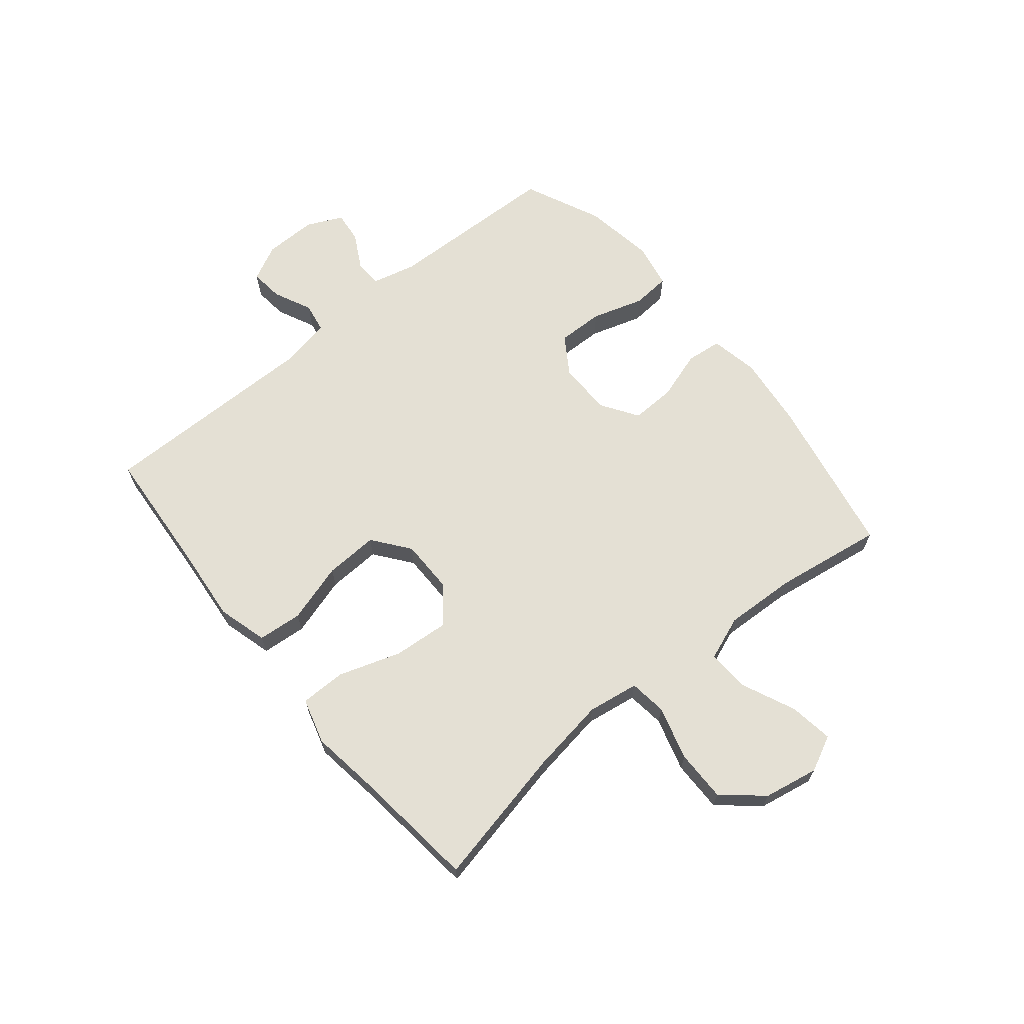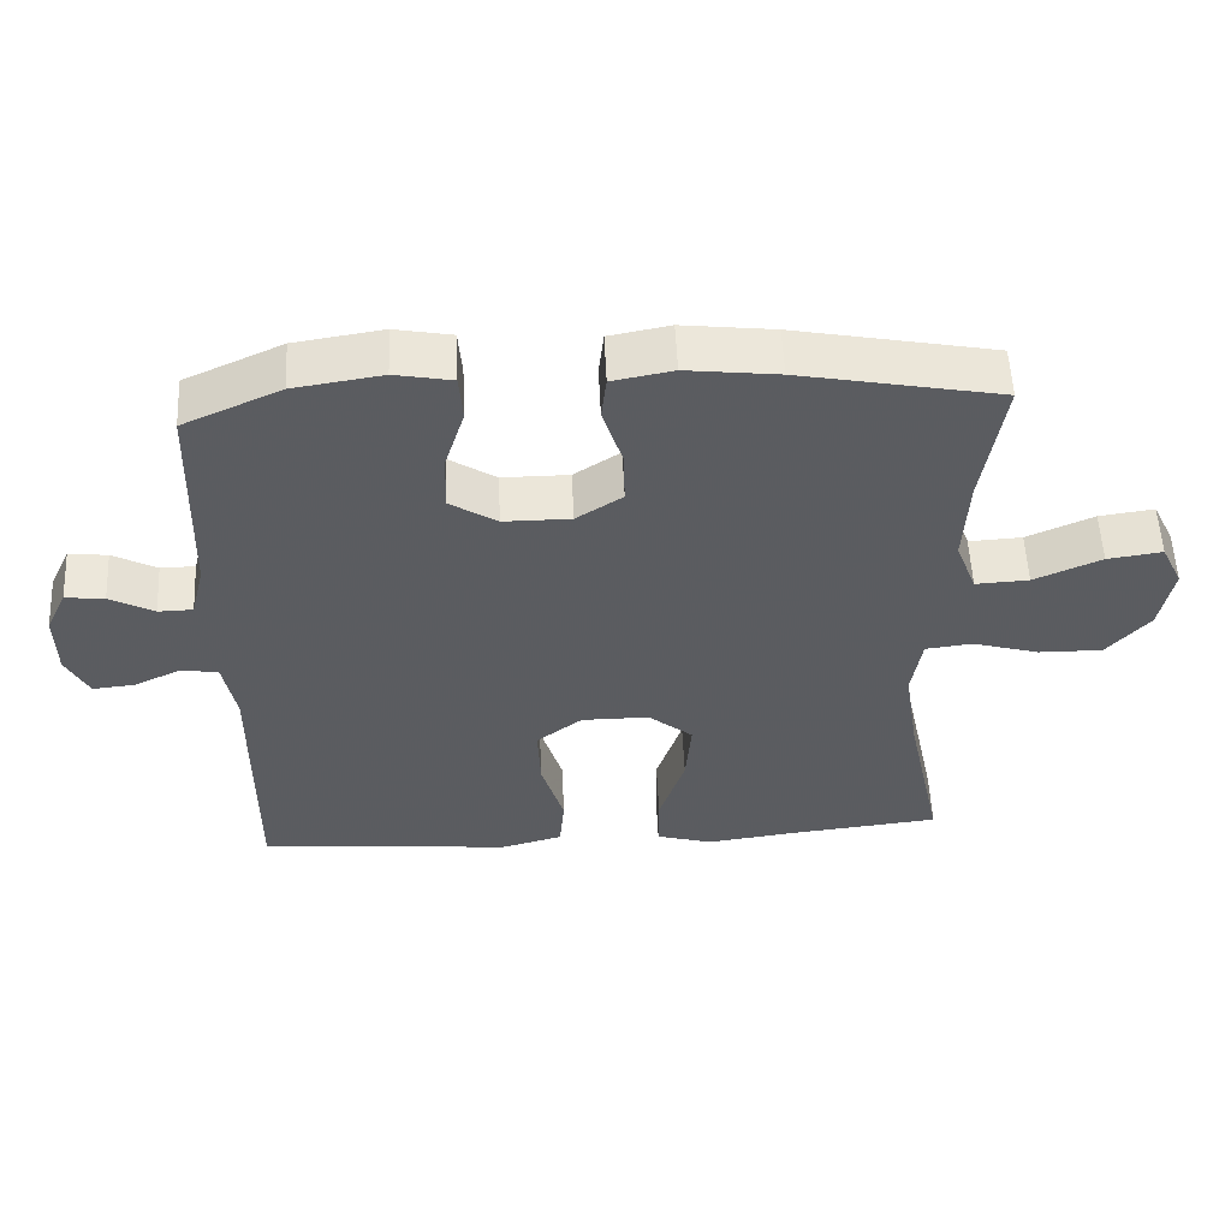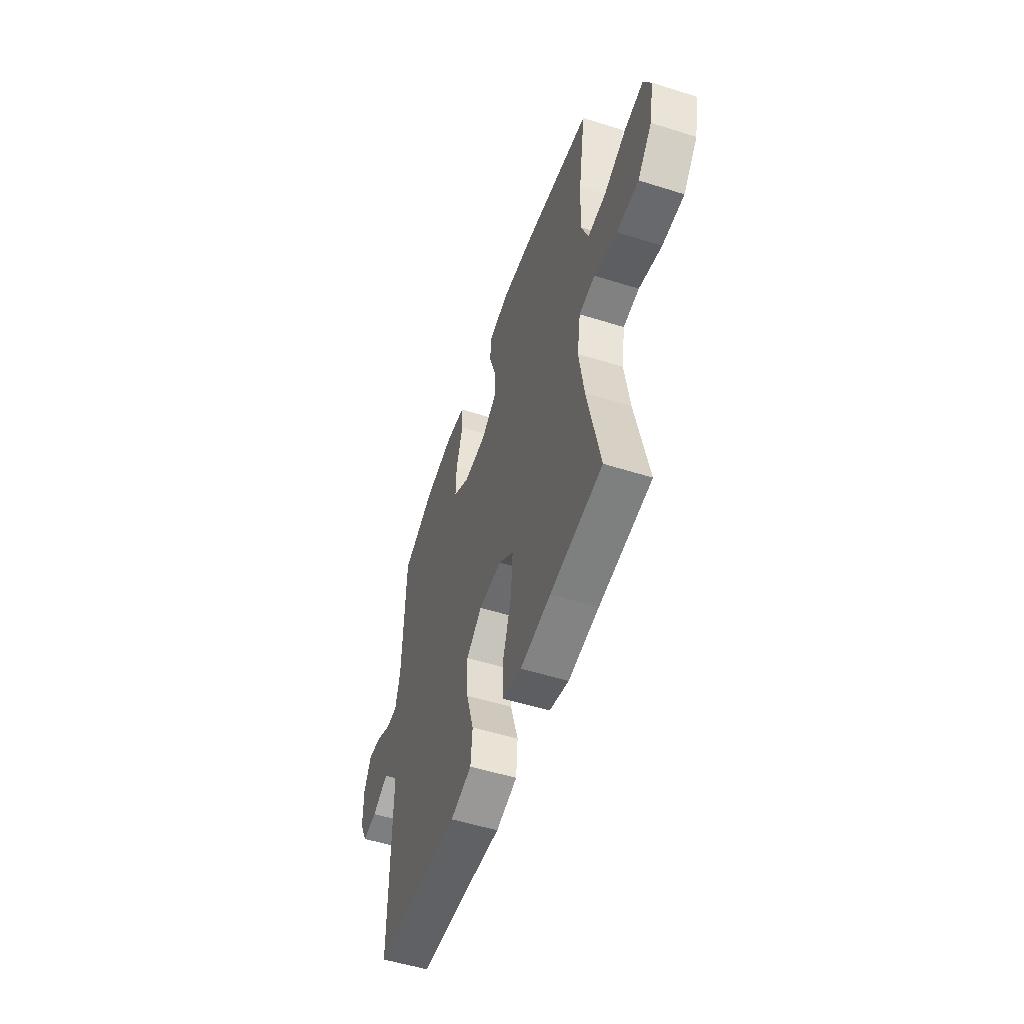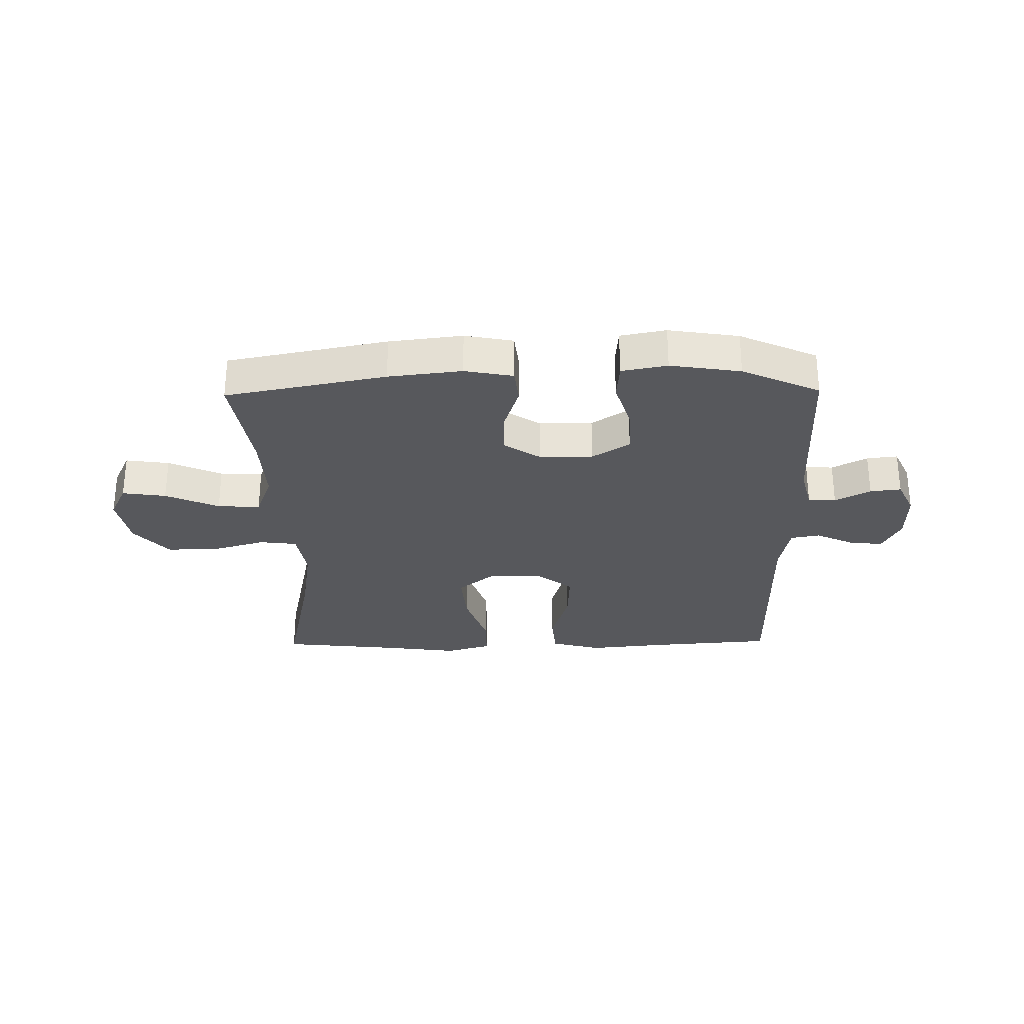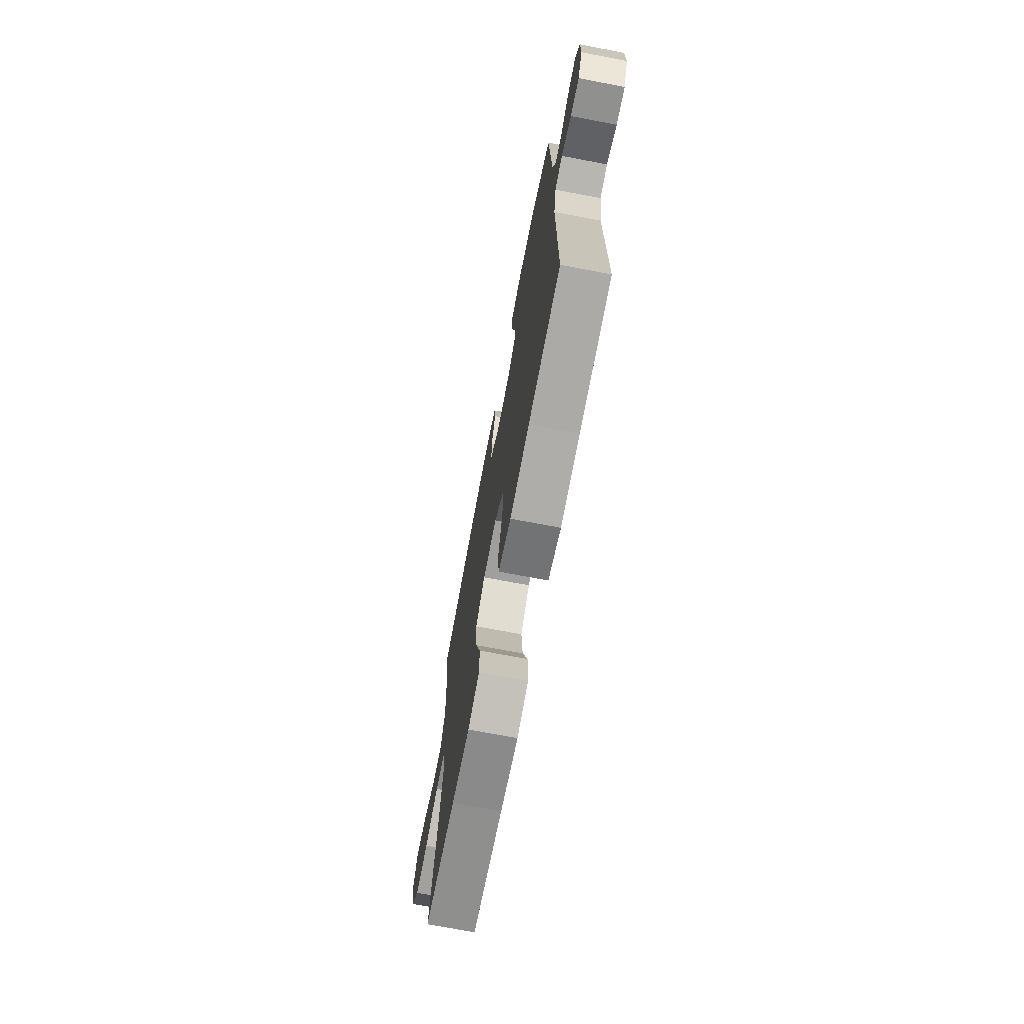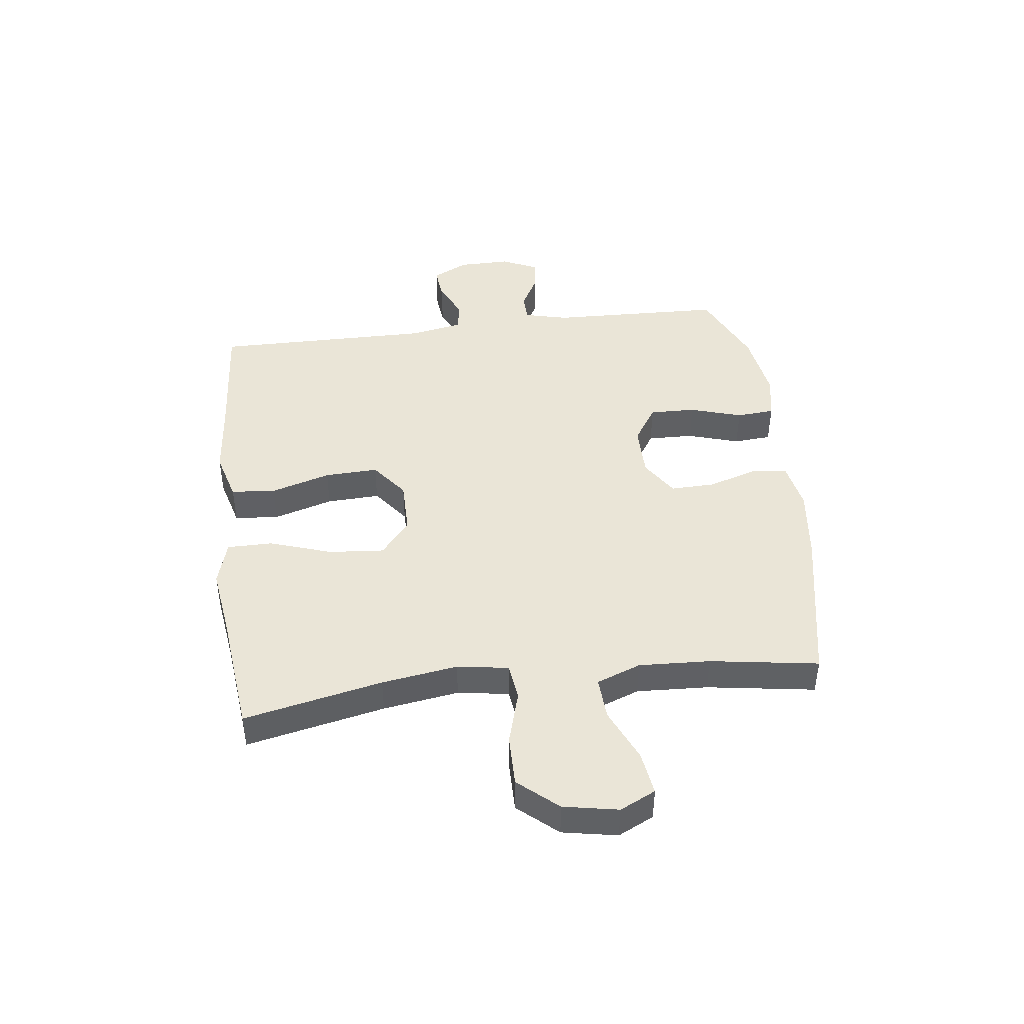
<metadata>
{"format":"obj","ext":"obj","renderer":"f3d","projection":"perspective","resolution":1024,"background":"white","views":[{"elev":66.0,"azim":-129.5,"up":"+Y"},{"elev":55.2,"azim":177.3,"up":"+Z"},{"elev":-53.5,"azim":-108.6,"up":"+Z"},{"elev":-28.7,"azim":0.9,"up":"+Y"},{"elev":-71.4,"azim":79.2,"up":"+Z"},{"elev":44.3,"azim":-97.1,"up":"+Y"}]}
</metadata>
<code>
v -0.5 0.07 -0.5
v -0.449 0.07 -0.259
v -0.429 0.07 -0.127
v -0.443 0.07 -0.038
v -0.508 0.07 -0.03
v -0.601 0.07 -0.057
v -0.69 0.07 -0.058
v -0.749 0.07 0.01
v -0.767 0.07 0.105
v -0.737 0.07 0.167
v -0.661 0.07 0.156
v -0.568 0.07 0.115
v -0.494 0.07 0.111
v -0.465 0.07 0.188
v -0.471 0.07 0.312
v -0.5 0.07 0.5
v -0.222 0.07 0.554
v -0.095 0.07 0.569
v -0.011 0.07 0.553
v -0.004 0.07 0.491
v -0.031 0.07 0.406
v -0.033 0.07 0.329
v 0.031 0.07 0.287
v 0.124 0.07 0.287
v 0.189 0.07 0.329
v 0.187 0.07 0.409
v 0.159 0.07 0.499
v 0.164 0.07 0.565
v 0.243 0.07 0.58
v 0.365 0.07 0.561
v 0.5 0.07 0.5
v 0.51 0.07 0.197
v 0.529 0.07 0.121
v 0.577 0.07 0.12
v 0.638 0.07 0.153
v 0.692 0.07 0.159
v 0.721 0.07 0.097
v 0.72 0.07 0.006
v 0.689 0.07 -0.056
v 0.631 0.07 -0.05
v 0.565 0.07 -0.019
v 0.514 0.07 -0.028
v 0.497 0.07 -0.119
v 0.5 0.07 -0.5
v 0.281 0.07 -0.517
v 0.149 0.07 -0.53
v 0.062 0.07 -0.506
v 0.055 0.07 -0.429
v 0.086 0.07 -0.325
v 0.09 0.07 -0.232
v 0.026 0.07 -0.183
v -0.068 0.07 -0.183
v -0.13 0.07 -0.234
v -0.122 0.07 -0.33
v -0.086 0.07 -0.438
v -0.086 0.07 -0.517
v -0.165 0.07 -0.54
v -0.289 0.07 -0.523
v -0.5 0 -0.5
v -0.449 0 -0.259
v -0.429 0 -0.127
v -0.443 0 -0.038
v -0.508 0 -0.03
v -0.601 0 -0.057
v -0.69 0 -0.058
v -0.749 0 0.01
v -0.767 0 0.105
v -0.737 0 0.167
v -0.661 0 0.156
v -0.568 0 0.115
v -0.494 0 0.111
v -0.465 0 0.188
v -0.471 0 0.312
v -0.5 0 0.5
v -0.222 0 0.554
v -0.095 0 0.569
v -0.011 0 0.553
v -0.004 0 0.491
v -0.031 0 0.406
v -0.033 0 0.329
v 0.031 0 0.287
v 0.124 0 0.287
v 0.189 0 0.329
v 0.187 0 0.409
v 0.159 0 0.499
v 0.164 0 0.565
v 0.243 0 0.58
v 0.365 0 0.561
v 0.5 0 0.5
v 0.51 0 0.197
v 0.529 0 0.121
v 0.577 0 0.12
v 0.638 0 0.153
v 0.692 0 0.159
v 0.721 0 0.097
v 0.72 0 0.006
v 0.689 0 -0.056
v 0.631 0 -0.05
v 0.565 0 -0.019
v 0.514 0 -0.028
v 0.497 0 -0.119
v 0.5 0 -0.5
v 0.281 0 -0.517
v 0.149 0 -0.53
v 0.062 0 -0.506
v 0.055 0 -0.429
v 0.086 0 -0.325
v 0.09 0 -0.232
v 0.026 0 -0.183
v -0.068 0 -0.183
v -0.13 0 -0.234
v -0.122 0 -0.33
v -0.086 0 -0.438
v -0.086 0 -0.517
v -0.165 0 -0.54
v -0.289 0 -0.523
f 56 57 58
f 55 56 58
f 54 55 58
f 58 1 2
f 54 58 2
f 53 54 2
f 52 53 2 3
f 51 52 3 4
f 47 48 49
f 46 47 49
f 45 46 49
f 45 49 50
f 44 45 50
f 43 44 50
f 42 43 50 51
f 39 40 41
f 38 39 41
f 37 38 41
f 36 37 41
f 35 36 41
f 34 35 41
f 33 34 41 42
f 42 51 4
f 33 42 4
f 32 33 4
f 30 31 32
f 29 30 32
f 28 29 32
f 27 28 32
f 26 27 32
f 19 20 21
f 18 19 21
f 17 18 21
f 16 17 21
f 15 16 21
f 14 15 21 22
f 13 14 22 23
f 10 11 12
f 9 10 12
f 8 9 12
f 7 8 12
f 6 7 12
f 5 6 12
f 5 12 13
f 13 23 24
f 5 13 24
f 4 5 24
f 25 26 32
f 24 25 32
f 4 24 32
f 116 115 114
f 116 114 113
f 116 113 112
f 60 59 116
f 60 116 112
f 60 112 111
f 61 60 111 110
f 62 61 110 109
f 107 106 105
f 107 105 104
f 107 104 103
f 108 107 103
f 108 103 102
f 108 102 101
f 109 108 101 100
f 99 98 97
f 99 97 96
f 99 96 95
f 99 95 94
f 99 94 93
f 99 93 92
f 100 99 92 91
f 62 109 100
f 62 100 91
f 62 91 90
f 90 89 88
f 90 88 87
f 90 87 86
f 90 86 85
f 90 85 84
f 79 78 77
f 79 77 76
f 79 76 75
f 79 75 74
f 79 74 73
f 80 79 73 72
f 81 80 72 71
f 70 69 68
f 70 68 67
f 70 67 66
f 70 66 65
f 70 65 64
f 70 64 63
f 71 70 63
f 82 81 71
f 82 71 63
f 82 63 62
f 90 84 83
f 90 83 82
f 90 82 62
f 1 59 60 2
f 2 60 61 3
f 3 61 62 4
f 4 62 63 5
f 5 63 64 6
f 6 64 65 7
f 7 65 66 8
f 8 66 67 9
f 9 67 68 10
f 10 68 69 11
f 11 69 70 12
f 12 70 71 13
f 13 71 72 14
f 14 72 73 15
f 15 73 74 16
f 16 74 75 17
f 17 75 76 18
f 18 76 77 19
f 19 77 78 20
f 20 78 79 21
f 21 79 80 22
f 22 80 81 23
f 23 81 82 24
f 24 82 83 25
f 25 83 84 26
f 26 84 85 27
f 27 85 86 28
f 28 86 87 29
f 29 87 88 30
f 30 88 89 31
f 31 89 90 32
f 32 90 91 33
f 33 91 92 34
f 34 92 93 35
f 35 93 94 36
f 36 94 95 37
f 37 95 96 38
f 38 96 97 39
f 39 97 98 40
f 40 98 99 41
f 41 99 100 42
f 42 100 101 43
f 43 101 102 44
f 44 102 103 45
f 45 103 104 46
f 46 104 105 47
f 47 105 106 48
f 48 106 107 49
f 49 107 108 50
f 50 108 109 51
f 51 109 110 52
f 52 110 111 53
f 53 111 112 54
f 54 112 113 55
f 55 113 114 56
f 56 114 115 57
f 57 115 116 58
f 58 116 59 1

</code>
